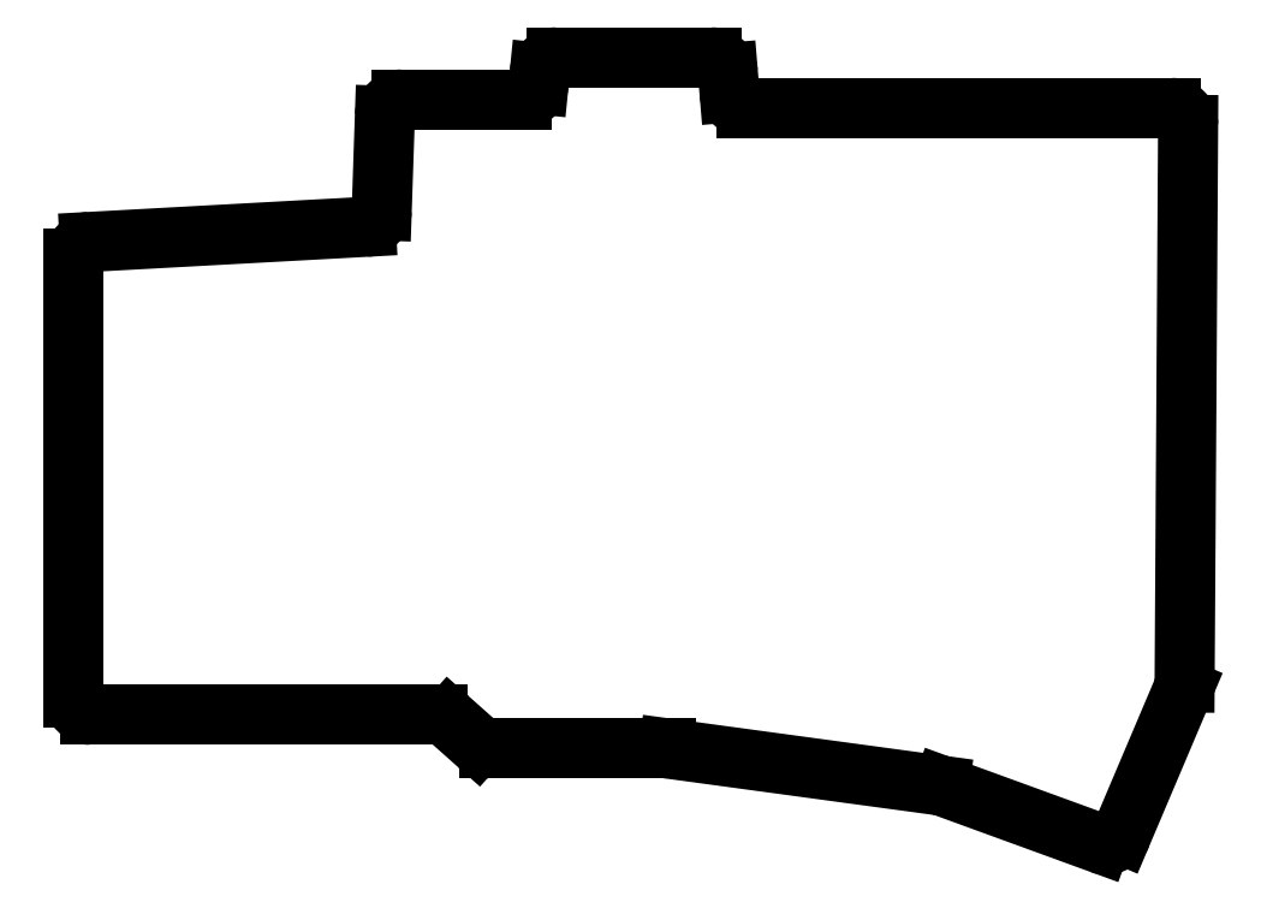
<metadata>
{"format":"dxf","ext":"dxf","renderer":"ezdxf+matplotlib","layout":"modelspace","background":"white","min_lineweight":24,"dpi":150}
</metadata>
<code>
0
SECTION
2
ENTITIES
0
LINE
8
0
10
89
20
-91
11
89
21
-38.89
0
LINE
8
0
10
90.89
20
-36.9
11
123.7
21
-35.1
0
LINE
8
0
10
125.6
20
-33.17
11
125.9
21
-21.93
0
LINE
8
0
10
127.9
20
-20
11
142.2
21
-20
0
LINE
8
0
10
144.2
20
-18.2
11
144.3
21
-16.8
0
LINE
8
0
10
146.3
20
-15
11
164.7
21
-15
0
LINE
8
0
10
166.7
20
-16.83
11
166.8
21
-19.17
0
LINE
8
0
10
168.8
20
-21
11
219.3
21
-21
0
LINE
8
0
10
221.3
20
-23.01
11
220.9
21
-89.17
0
LINE
8
0
10
220.7
20
-89.94
11
213.4
21
-107.2
0
LINE
8
0
10
210.9
20
-108.3
11
192.2
21
-101.5
0
LINE
8
0
10
191.8
20
-101.4
11
159.6
21
-97.02
0
LINE
8
0
10
159.4
20
-97
11
138.3
21
-97
0
LINE
8
0
10
136.9
20
-96.49
11
133.6
21
-93.51
0
LINE
8
0
10
132.2
20
-93
11
91
21
-93
0
ARC
8
0
10
91
20
-38.89
40
2
50
93.14
51
180
0
ARC
8
0
10
123.6
20
-33.1
40
2
50
273.1
51
358.1
0
ARC
8
0
10
127.9
20
-22
40
2
50
90
51
178.1
0
ARC
8
0
10
142.2
20
-18
40
2
50
270
51
354.3
0
ARC
8
0
10
146.3
20
-17
40
2
50
90
51
174.3
0
ARC
8
0
10
164.7
20
-17
40
2
50
4.764
51
90
0
ARC
8
0
10
168.8
20
-19
40
2
50
184.8
51
270
0
ARC
8
0
10
219.3
20
-23
40
2
50
359.6
51
90
0
ARC
8
0
10
218.9
20
-89.16
40
2
50
337
51
359.6
0
ARC
8
0
10
211.6
20
-106.4
40
2
50
250
51
337
0
ARC
8
0
10
191.5
20
-103.4
40
2
50
70
51
82.27
0
ARC
8
0
10
159.4
20
-99
40
2
50
82.27
51
90
0
ARC
8
0
10
138.3
20
-95
40
2
50
228.4
51
270
0
ARC
8
0
10
132.2
20
-95
40
2
50
48.37
51
90
0
ARC
8
0
10
91
20
-91
40
2
50
180
51
270
0
ENDSEC
0
EOF

</code>
